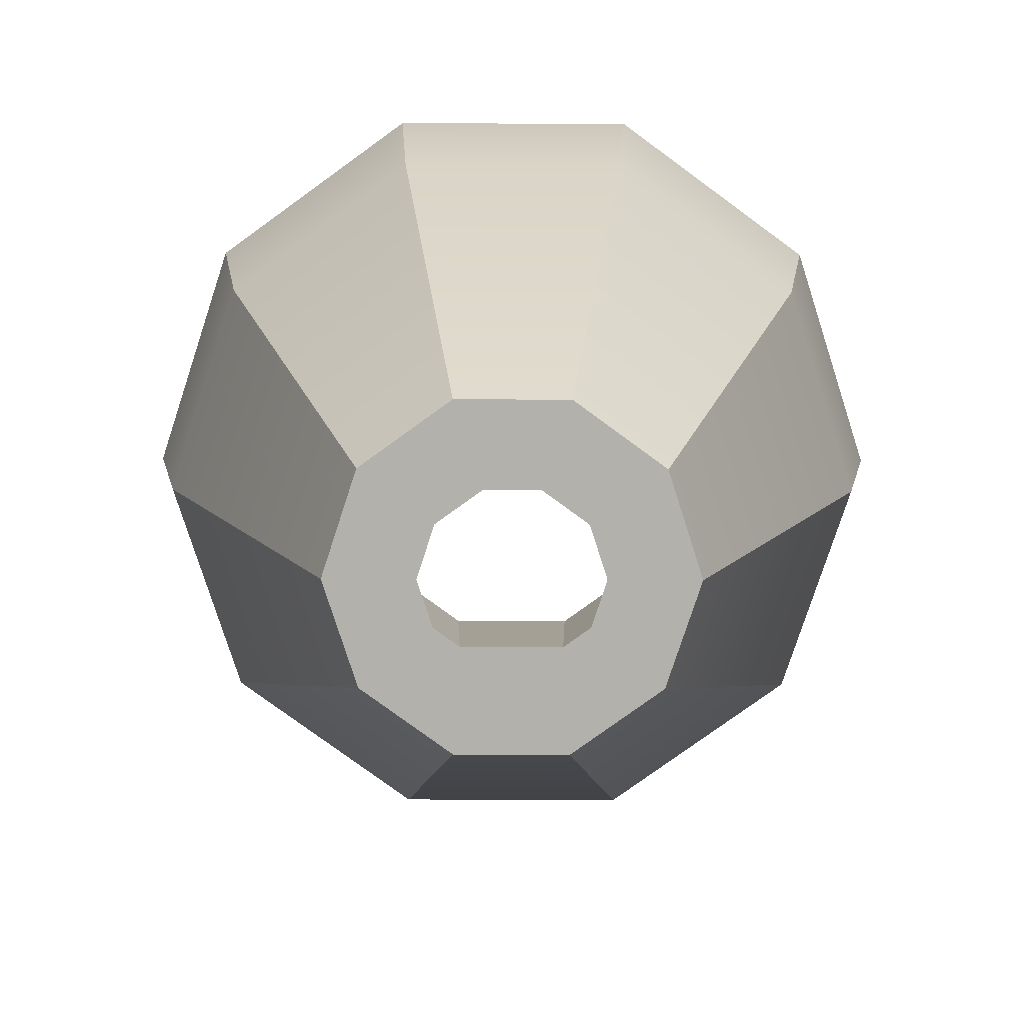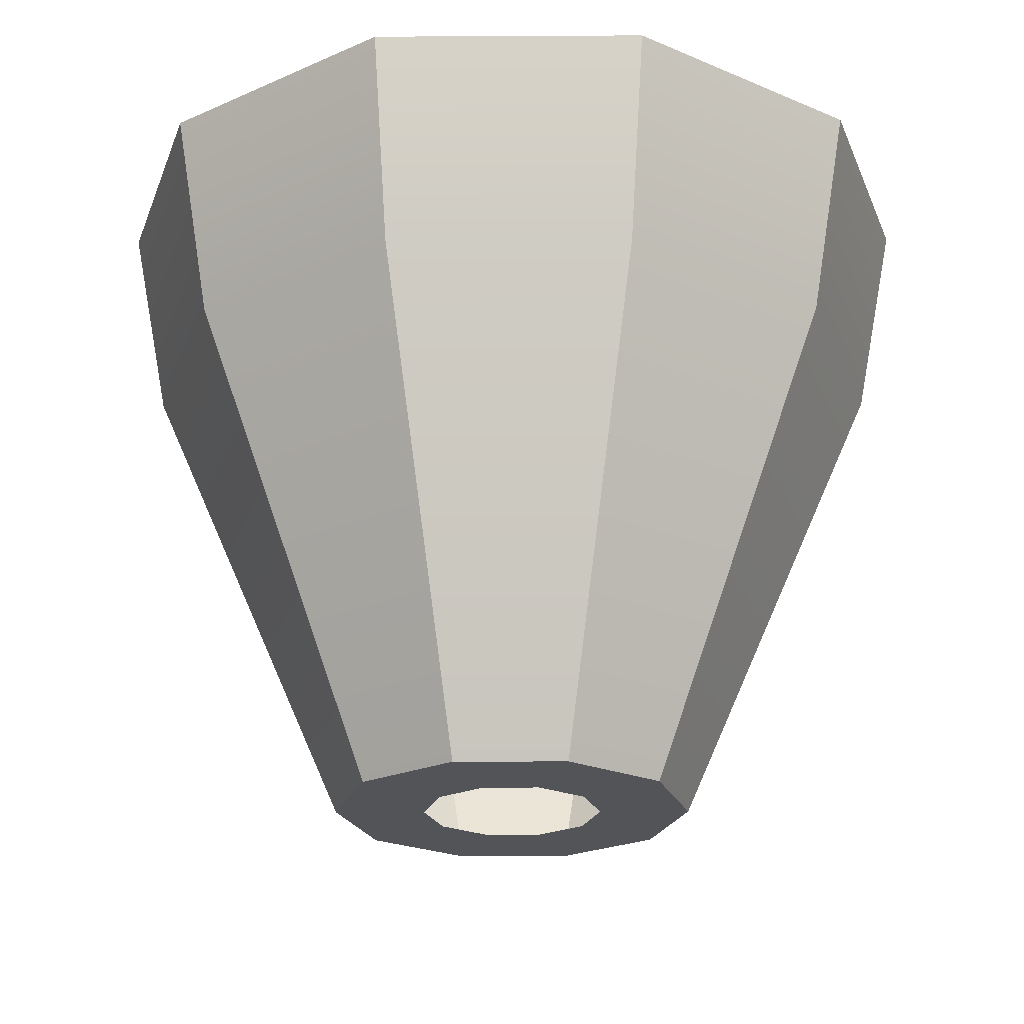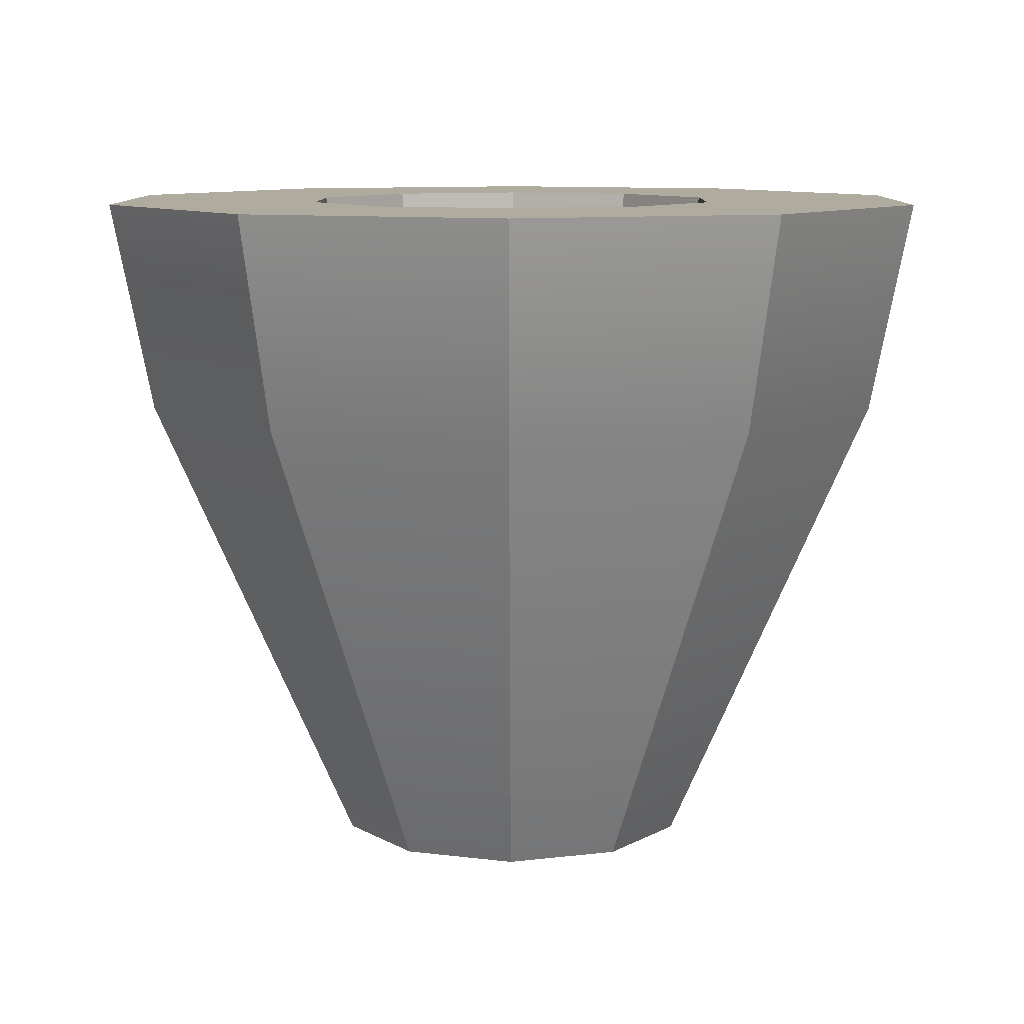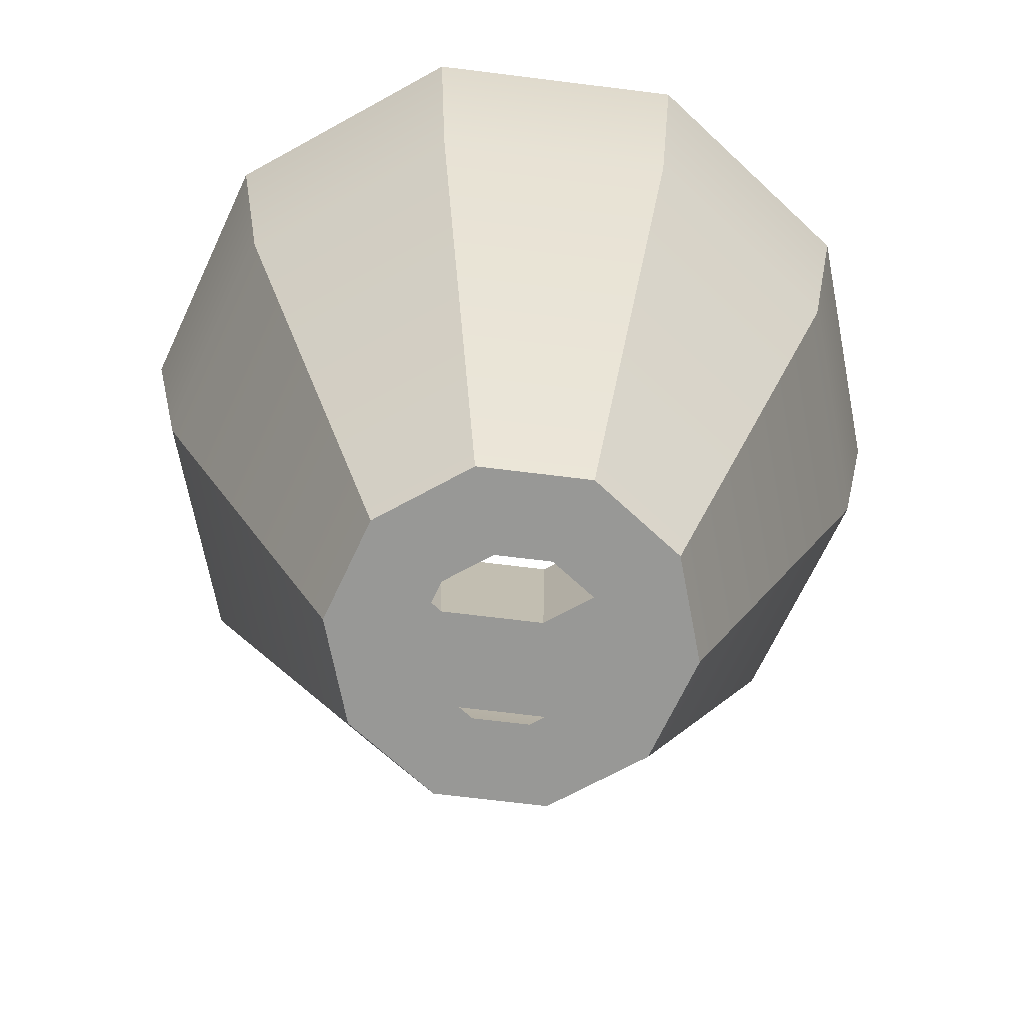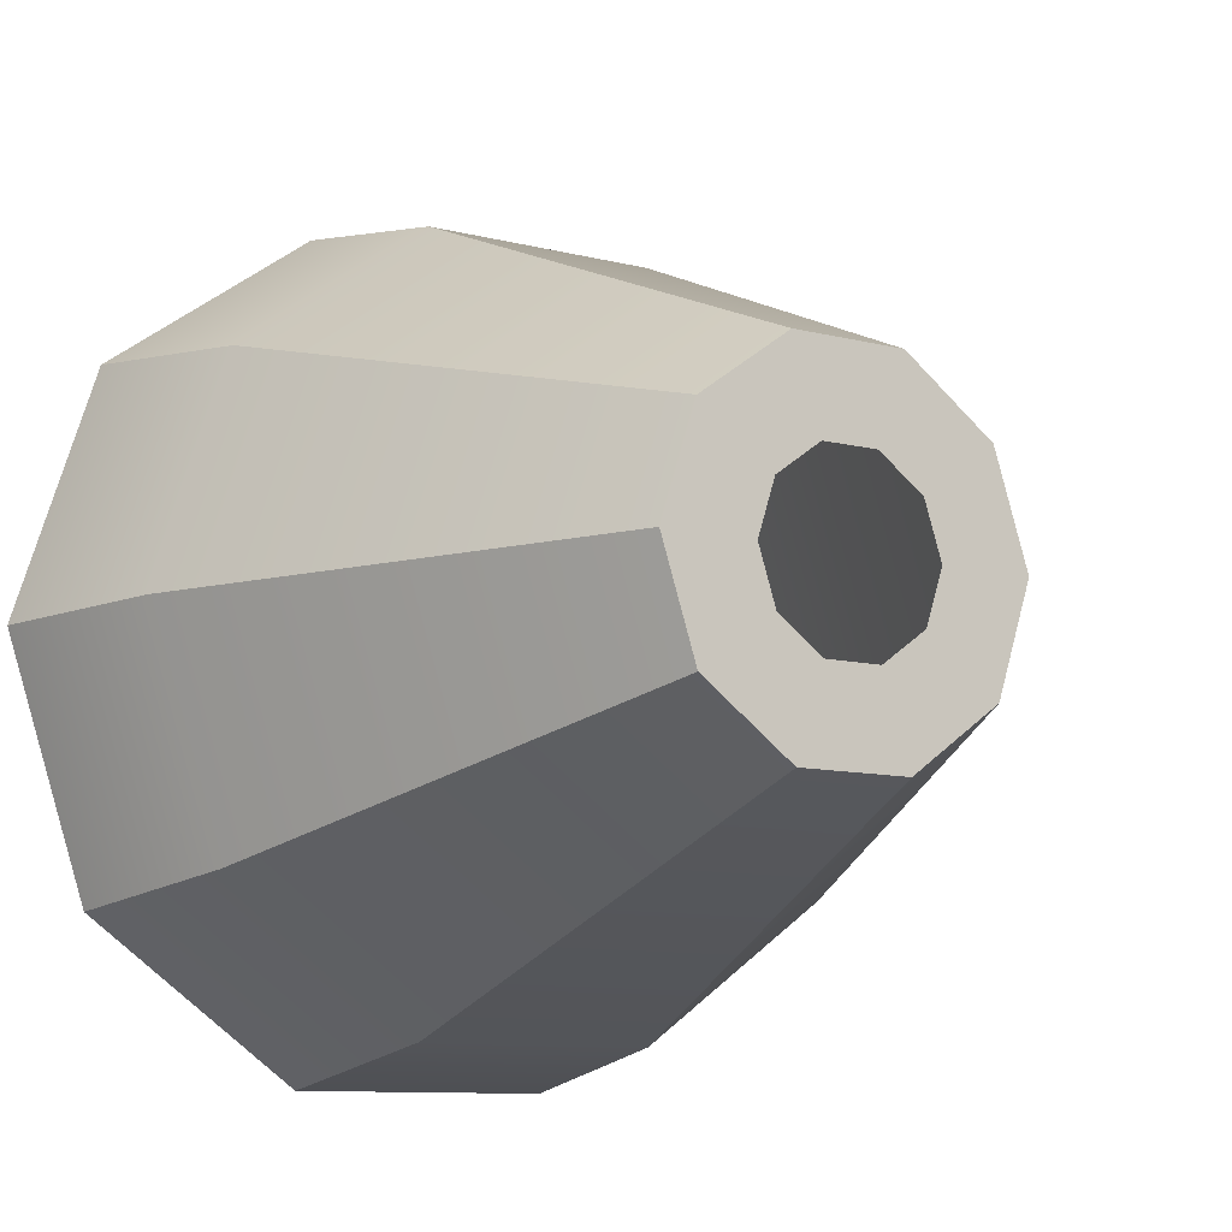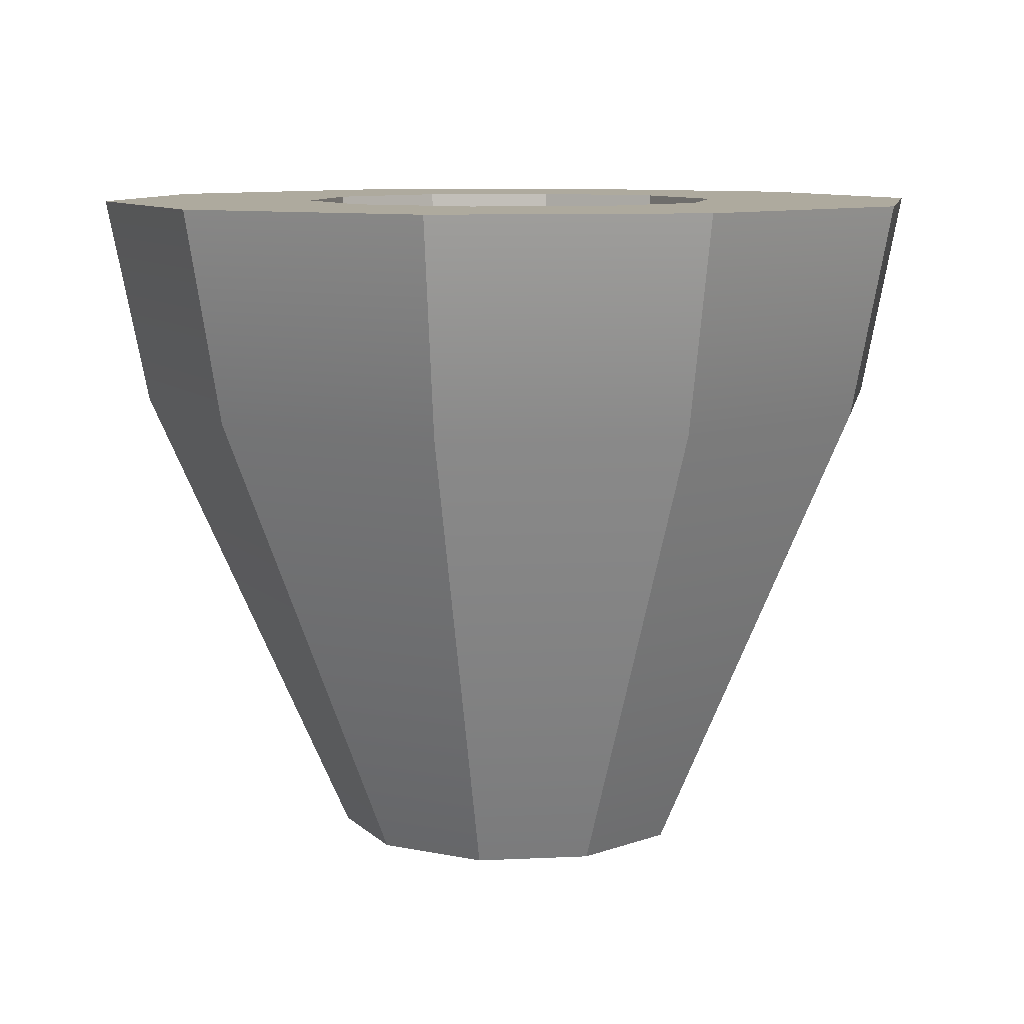
<metadata>
{"format":"obj","ext":"obj","renderer":"f3d","projection":"perspective","resolution":1024,"background":"white","views":[{"elev":-79.0,"azim":35.8,"up":"+Y"},{"elev":-23.3,"azim":-71.5,"up":"+Y"},{"elev":9.6,"azim":-125.6,"up":"+Y"},{"elev":-68.5,"azim":100.9,"up":"+Y"},{"elev":-10.1,"azim":-33.2,"up":"+Z"},{"elev":9.2,"azim":-79.3,"up":"+Y"}]}
</metadata>
<code>
g default
v 0.3763 -0.8683 0
v 0.3044 -0.8683 -0.2212
v 0.1163 -0.8683 -0.3579
v -0.1163 -0.8683 -0.3579
v -0.3044 -0.8683 -0.2212
v -0.3763 -0.8683 -0
v -0.3044 -0.8683 0.2212
v -0.1163 -0.8683 0.3579
v 0.1163 -0.8683 0.3579
v 0.3044 -0.8683 0.2212
v 0.8004 1.06 -0
v 0.6475 1.06 -0.4705
v 0.2473 1.06 -0.7612
v -0.2473 1.06 -0.7612
v -0.6475 1.06 -0.4705
v -0.8004 1.06 -0
v -0.6475 1.06 0.4705
v -0.2473 1.06 0.7612
v 0.2473 1.06 0.7612
v 0.6475 1.06 0.4705
v 1.601 1.06 -0
v 1.295 1.06 -0.9409
v 0.4947 1.06 -1.522
v -0.4947 1.06 -1.522
v -1.295 1.06 -0.9409
v -1.601 1.06 -0
v -1.295 1.06 0.9409
v -0.4947 1.06 1.522
v 0.4947 1.06 1.522
v 1.295 1.06 0.9409
v 0.7526 -0.8683 0
v 0.6089 -0.8683 -0.4424
v 0.2326 -0.8683 -0.7158
v -0.2326 -0.8683 -0.7158
v -0.6089 -0.8683 -0.4424
v -0.7526 -0.8683 -0
v -0.6089 -0.8683 0.4424
v -0.2326 -0.8683 0.7158
v 0.2326 -0.8683 0.7158
v 0.6089 -0.8683 0.4424
v 0.8845 1.923 -0
v 0.7156 1.923 -0.5199
v 1.769 1.923 -0
v 1.431 1.923 -1.04
v 0.2733 1.923 -0.8412
v 0.5467 1.923 -1.682
v -0.2733 1.923 -0.8412
v -0.5467 1.923 -1.682
v -0.7156 1.923 -0.5199
v -1.431 1.923 -1.04
v -0.8845 1.923 -0
v -1.769 1.923 -0
v -0.7156 1.923 0.5199
v -1.431 1.923 1.04
v -0.2733 1.923 0.8412
v -0.5467 1.923 1.682
v 0.2733 1.923 0.8412
v 0.5467 1.923 1.682
v 0.7156 1.923 0.5199
v 1.431 1.923 1.04
g pPipe1
f 42 41 43 44
f 45 42 44 46
f 47 45 46 48
f 49 47 48 50
f 51 49 50 52
f 53 51 52 54
f 55 53 54 56
f 57 55 56 58
f 59 57 58 60
f 41 59 60 43
f 22 21 31 32
f 23 22 32 33
f 24 23 33 34
f 25 24 34 35
f 26 25 35 36
f 27 26 36 37
f 28 27 37 38
f 29 28 38 39
f 30 29 39 40
f 21 30 40 31
f 32 31 1 2
f 33 32 2 3
f 34 33 3 4
f 35 34 4 5
f 36 35 5 6
f 37 36 6 7
f 38 37 7 8
f 39 38 8 9
f 40 39 9 10
f 31 40 10 1
f 12 11 41 42
f 21 22 44 43
f 13 12 42 45
f 22 23 46 44
f 14 13 45 47
f 23 24 48 46
f 15 14 47 49
f 24 25 50 48
f 16 15 49 51
f 25 26 52 50
f 17 16 51 53
f 26 27 54 52
f 18 17 53 55
f 27 28 56 54
f 19 18 55 57
f 28 29 58 56
f 20 19 57 59
f 29 30 60 58
f 11 20 59 41
f 30 21 43 60

</code>
